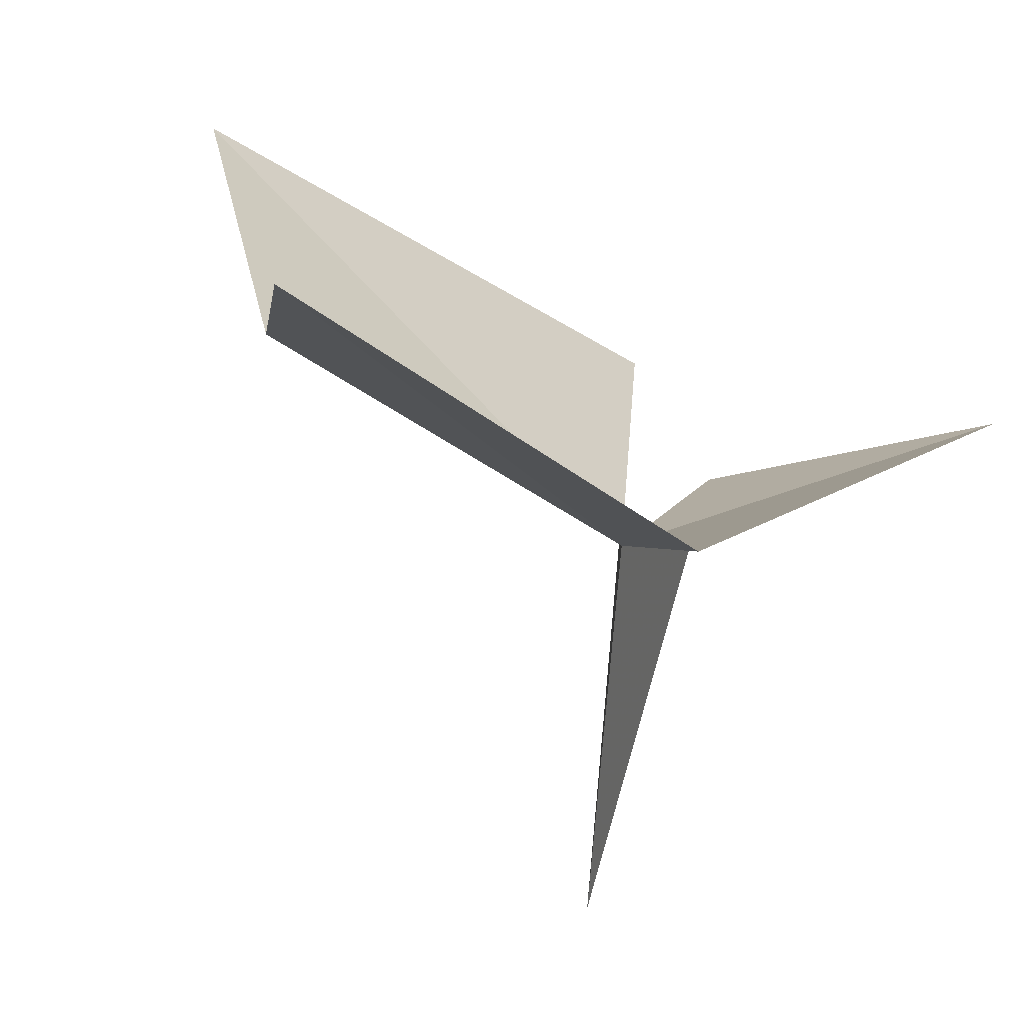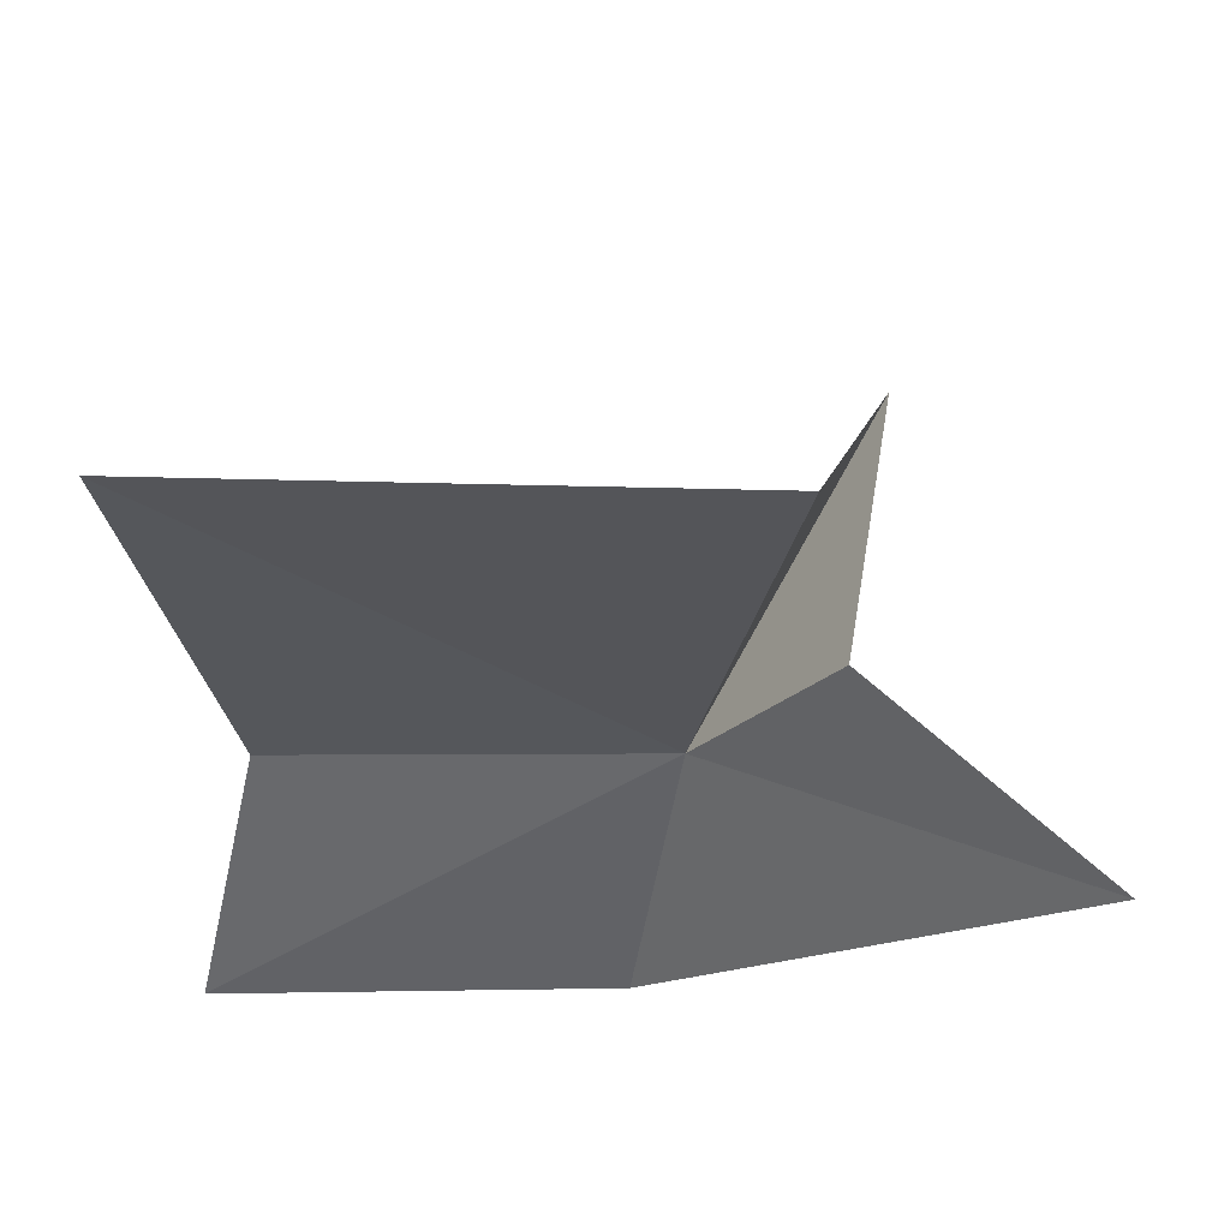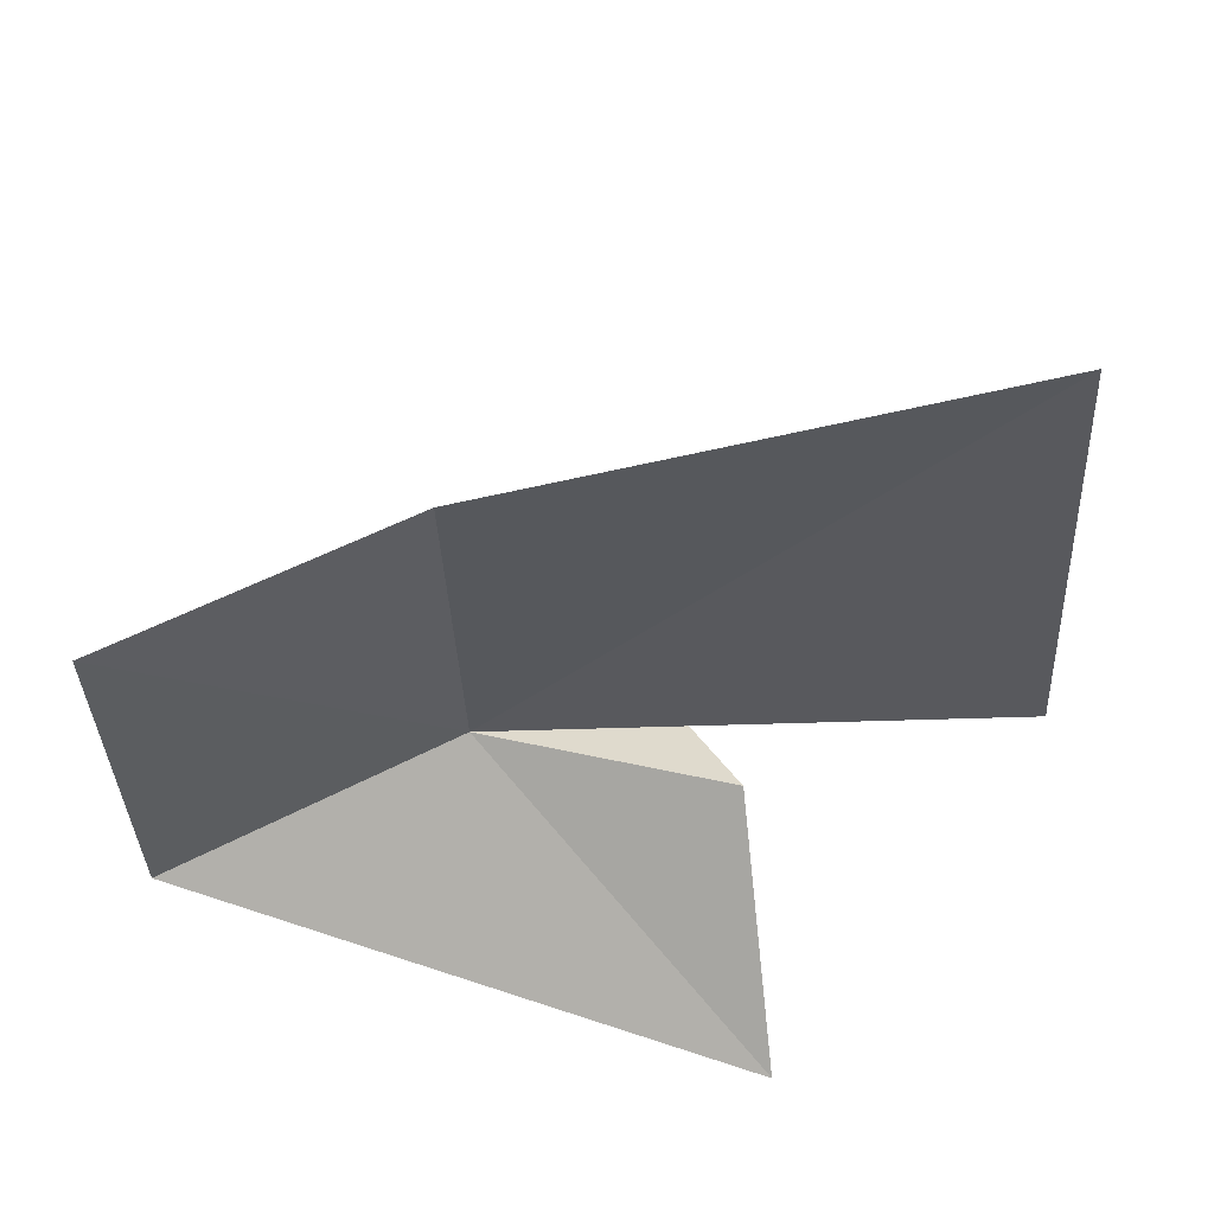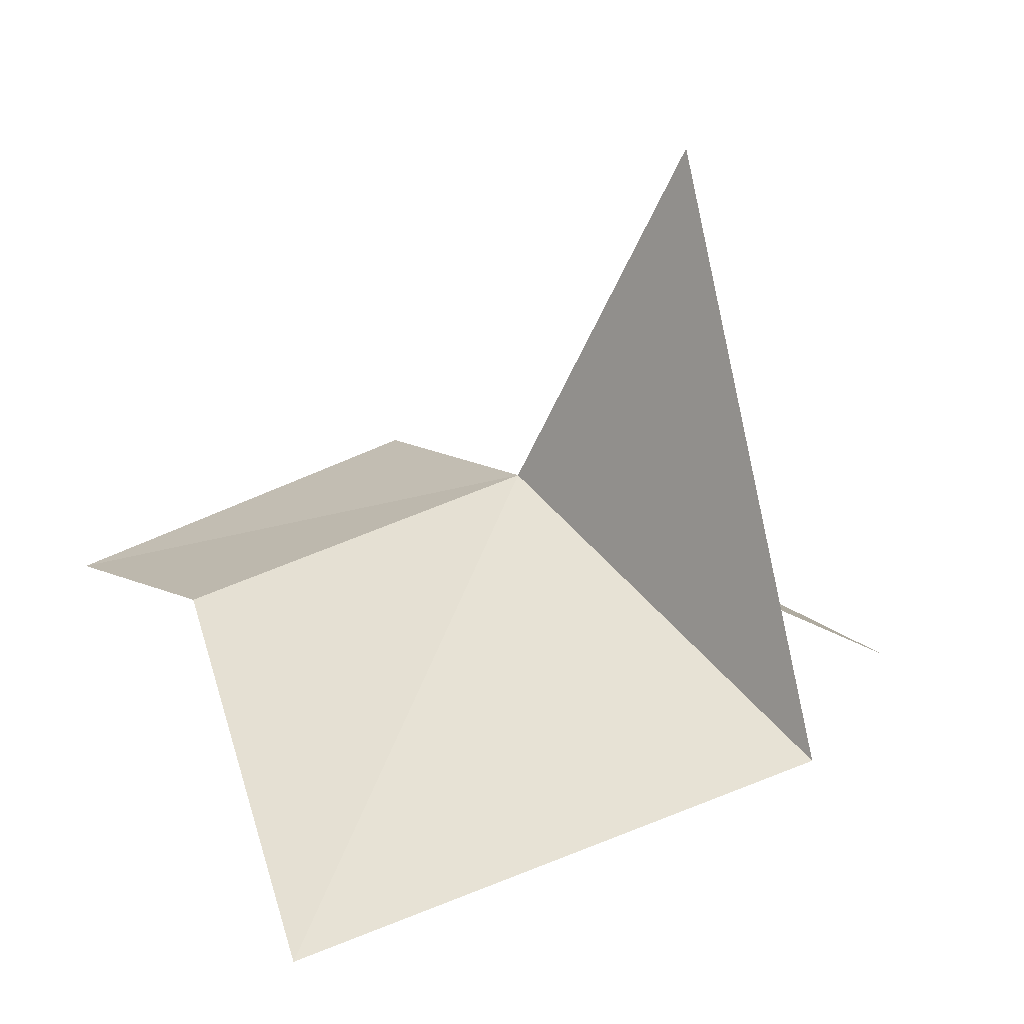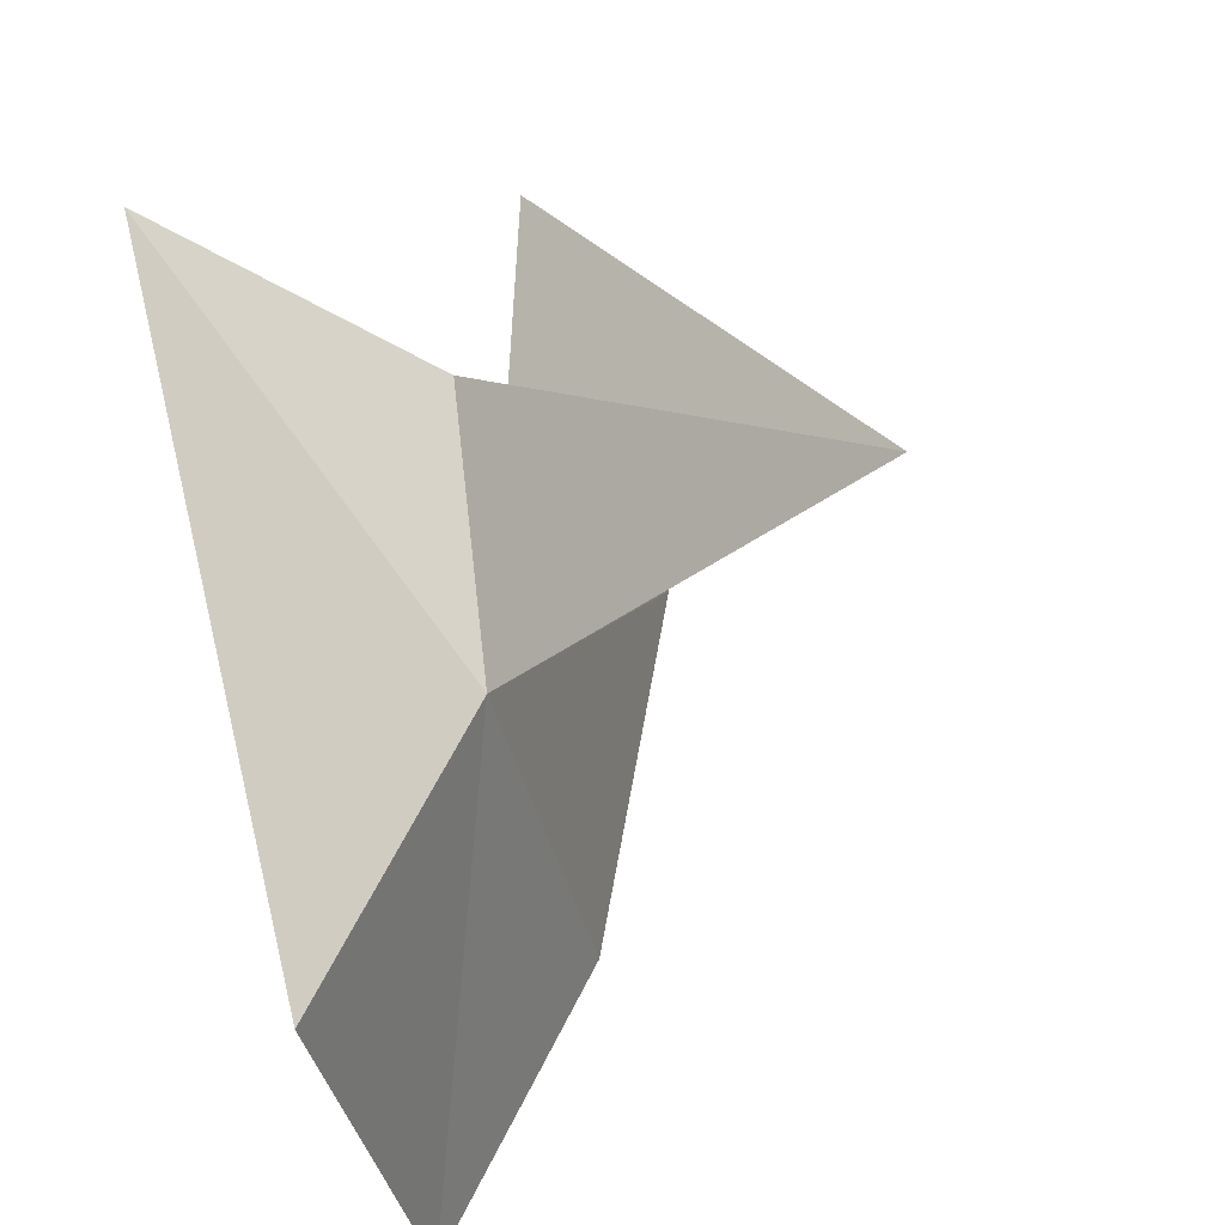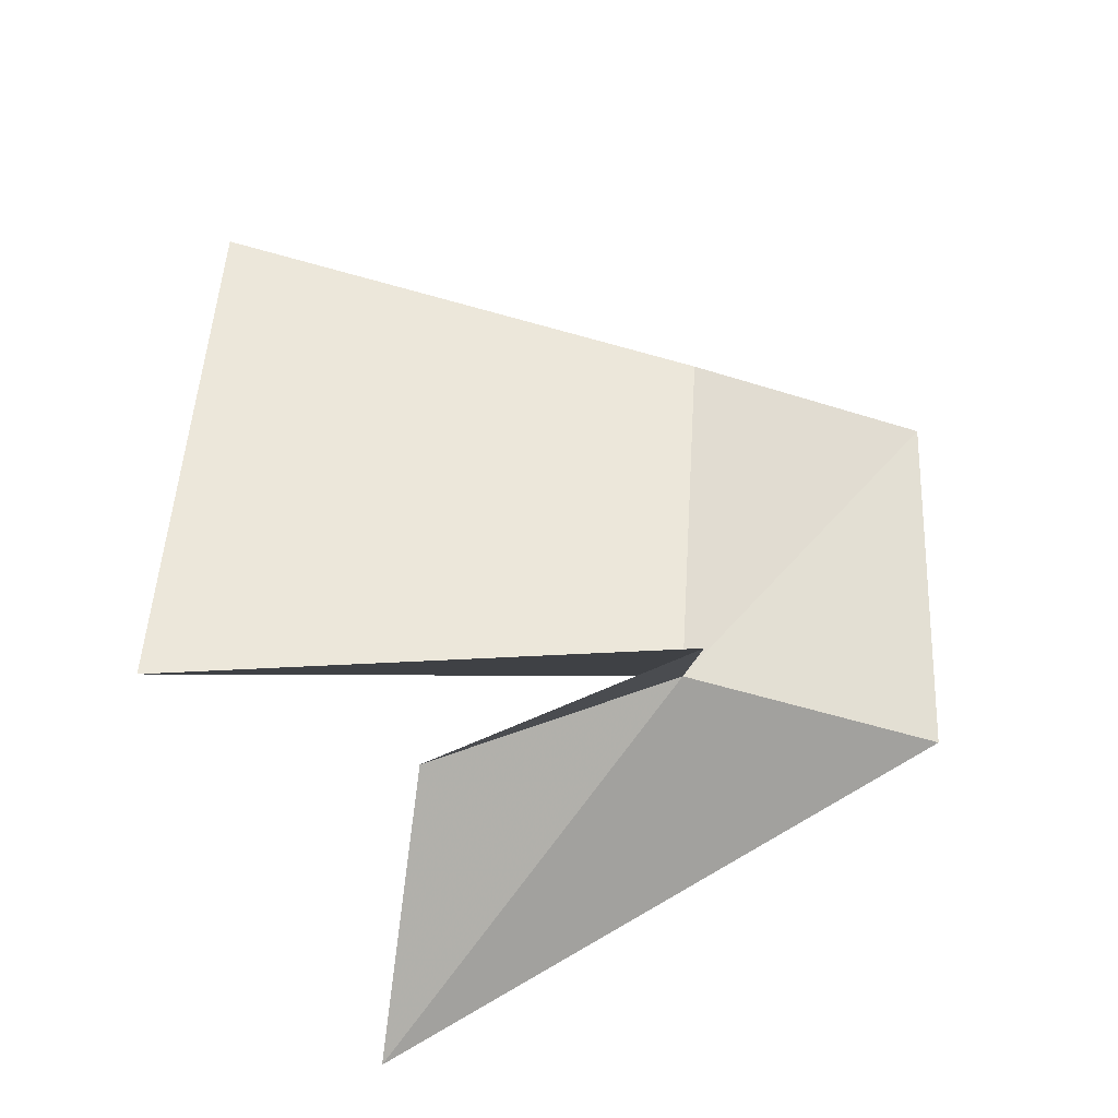
<metadata>
{"format":"obj","ext":"obj","renderer":"f3d","projection":"perspective","resolution":1024,"background":"white","views":[{"elev":-60.4,"azim":148.1,"up":"+Y"},{"elev":-20.9,"azim":177.5,"up":"+Z"},{"elev":-30.3,"azim":93.1,"up":"+Z"},{"elev":44.7,"azim":154.0,"up":"+Z"},{"elev":-41.5,"azim":-75.5,"up":"+Y"},{"elev":56.0,"azim":-85.0,"up":"+Z"}]}
</metadata>
<code>
v -2.659 -14.97 33.56
v -3.214 -10.5 33.87
v 1.459 -10.52 33.89
v -5.585 -12.71 31.82
v -3.686 -12.88 33.56
v -2.335 -17.26 32.24
v 0.7026 -14.87 33.47
v 1.181 -17.05 32.11
v -4.382 -15.09 36.77
f 1 3 2
f 1 5 4
f 1 8 7
f 1 7 3
f 1 2 9
f 1 9 5
f 1 6 8
f 1 4 6

</code>
